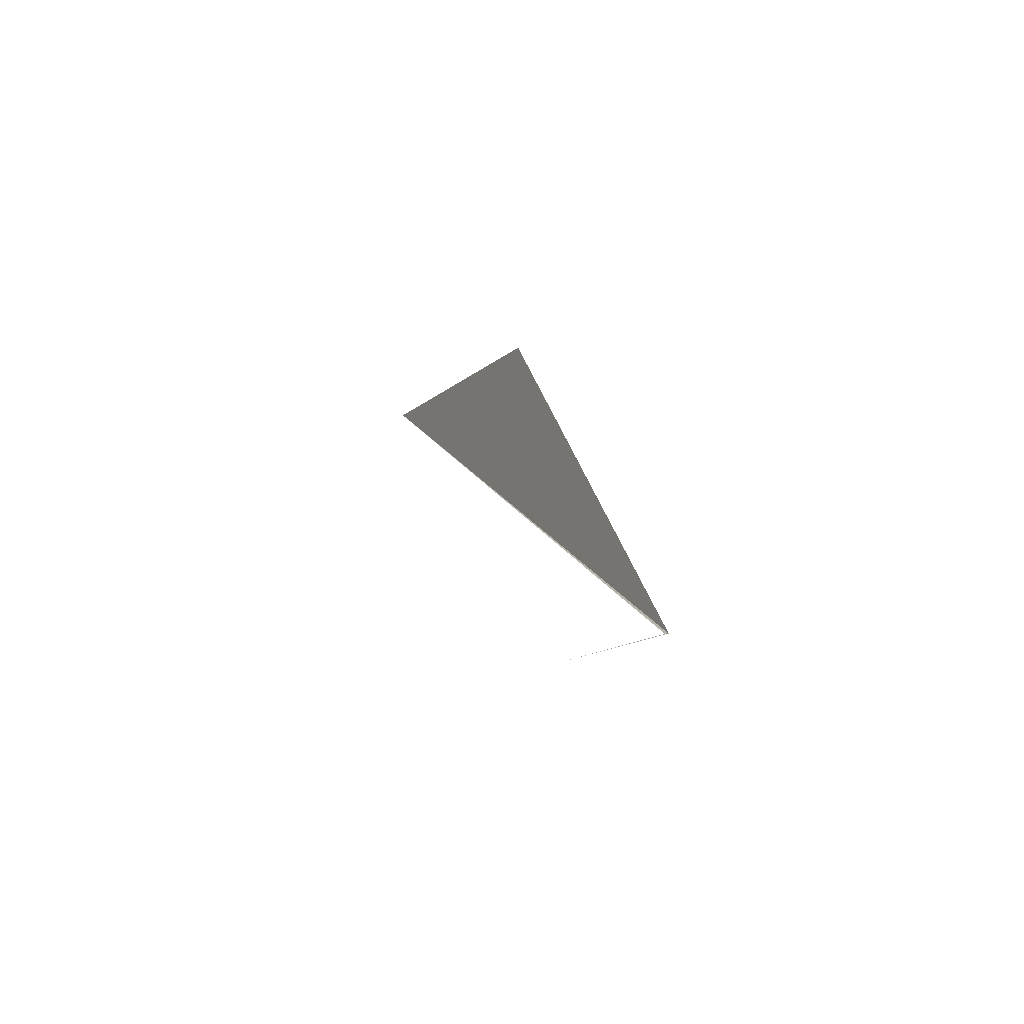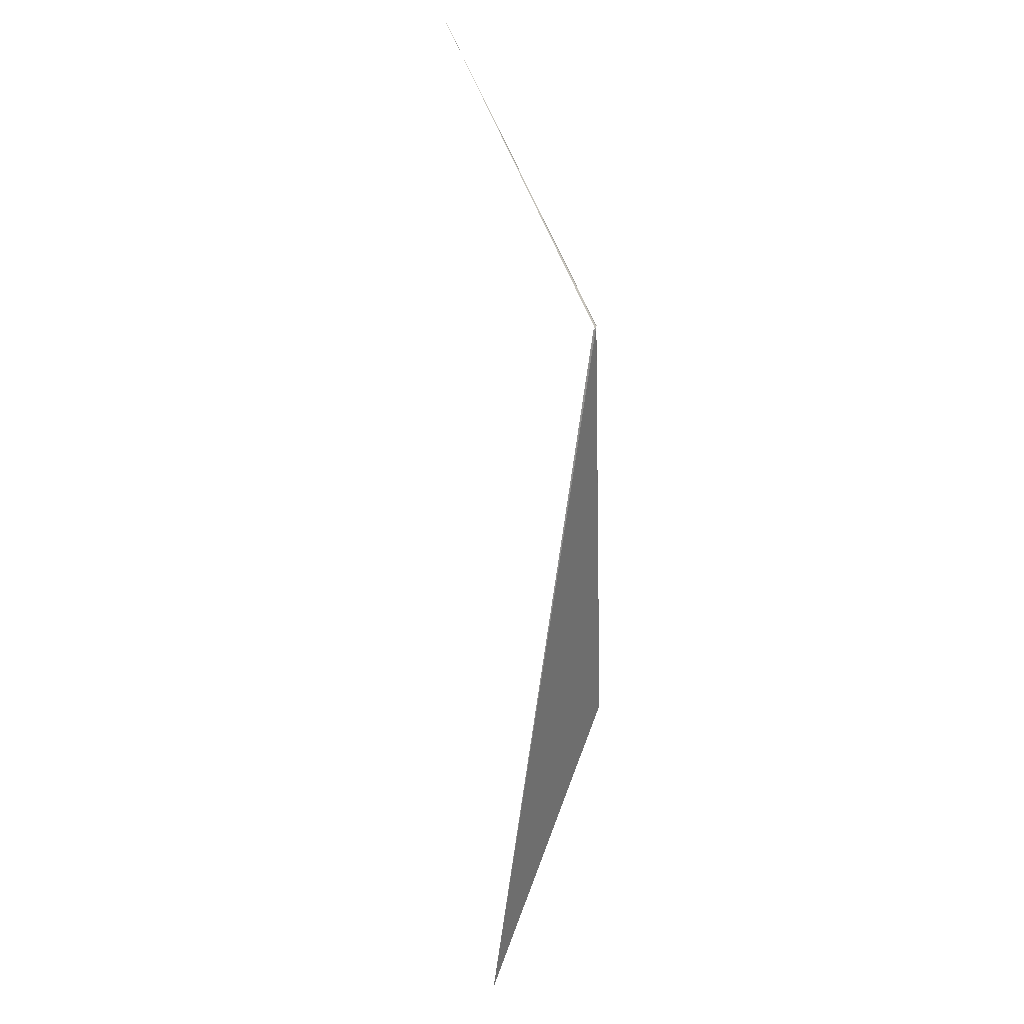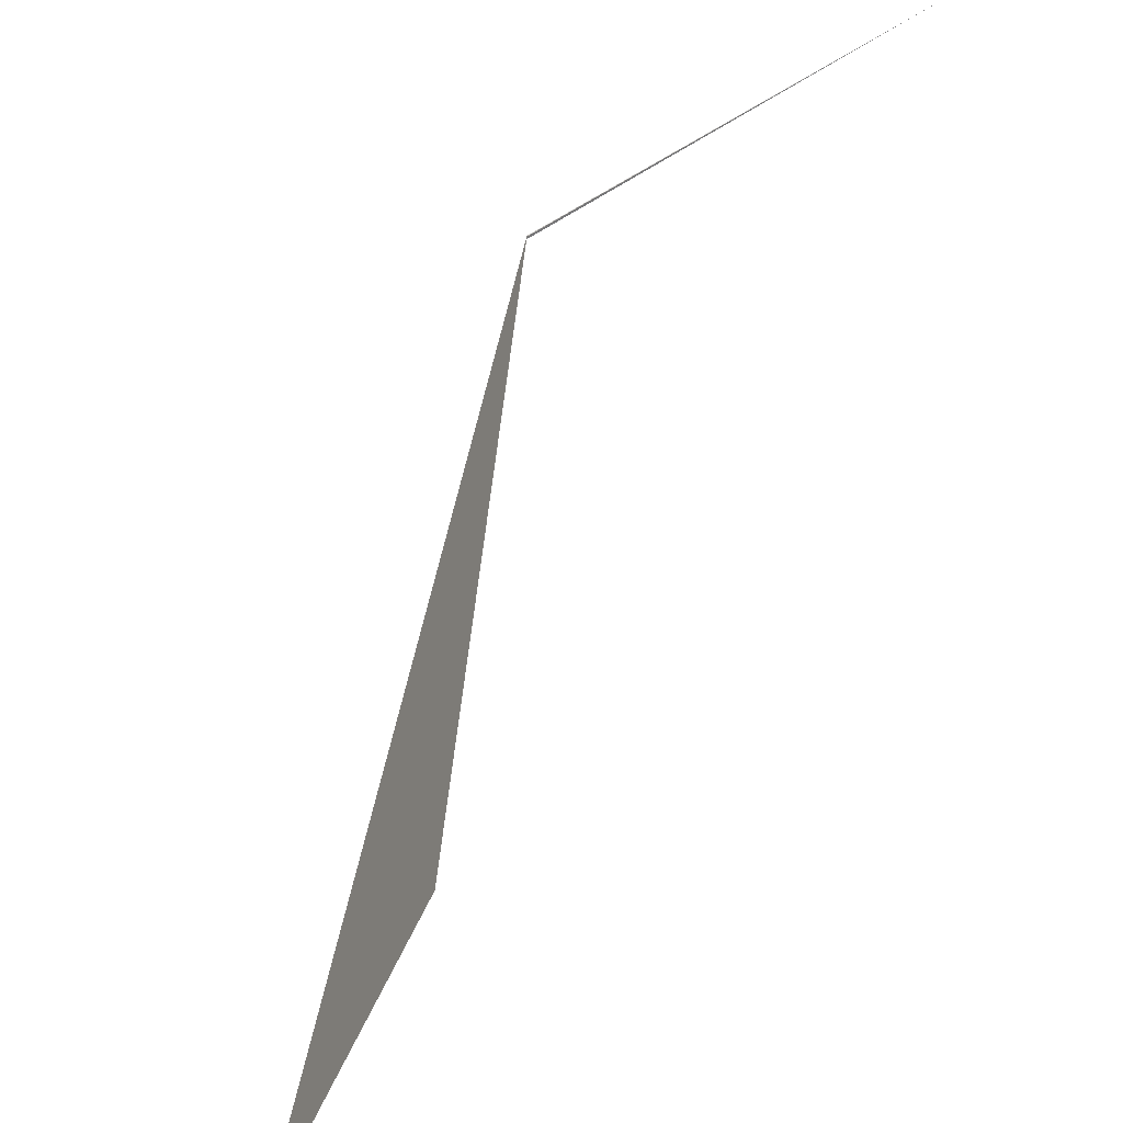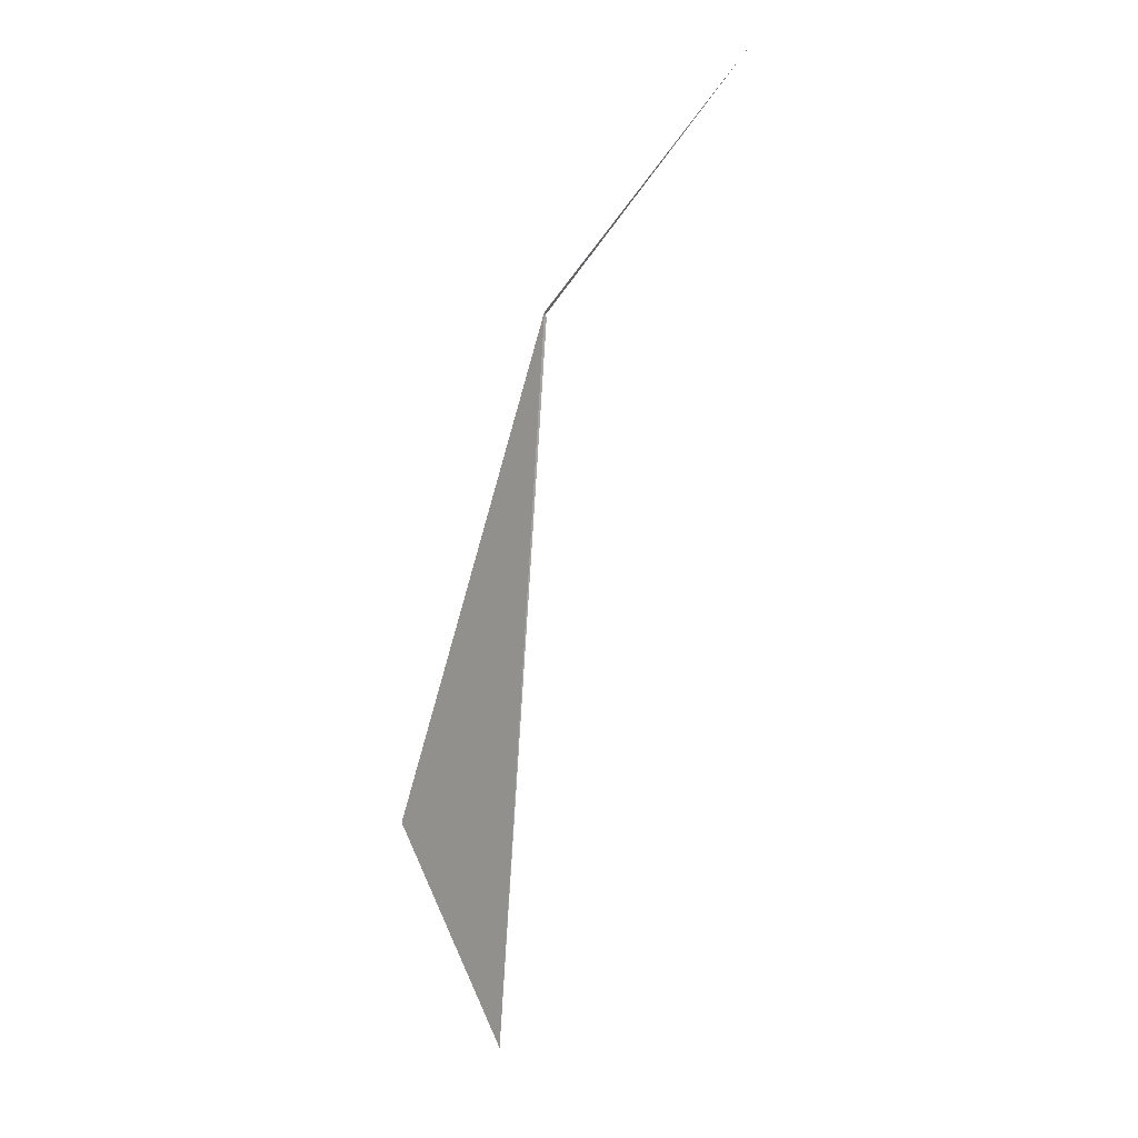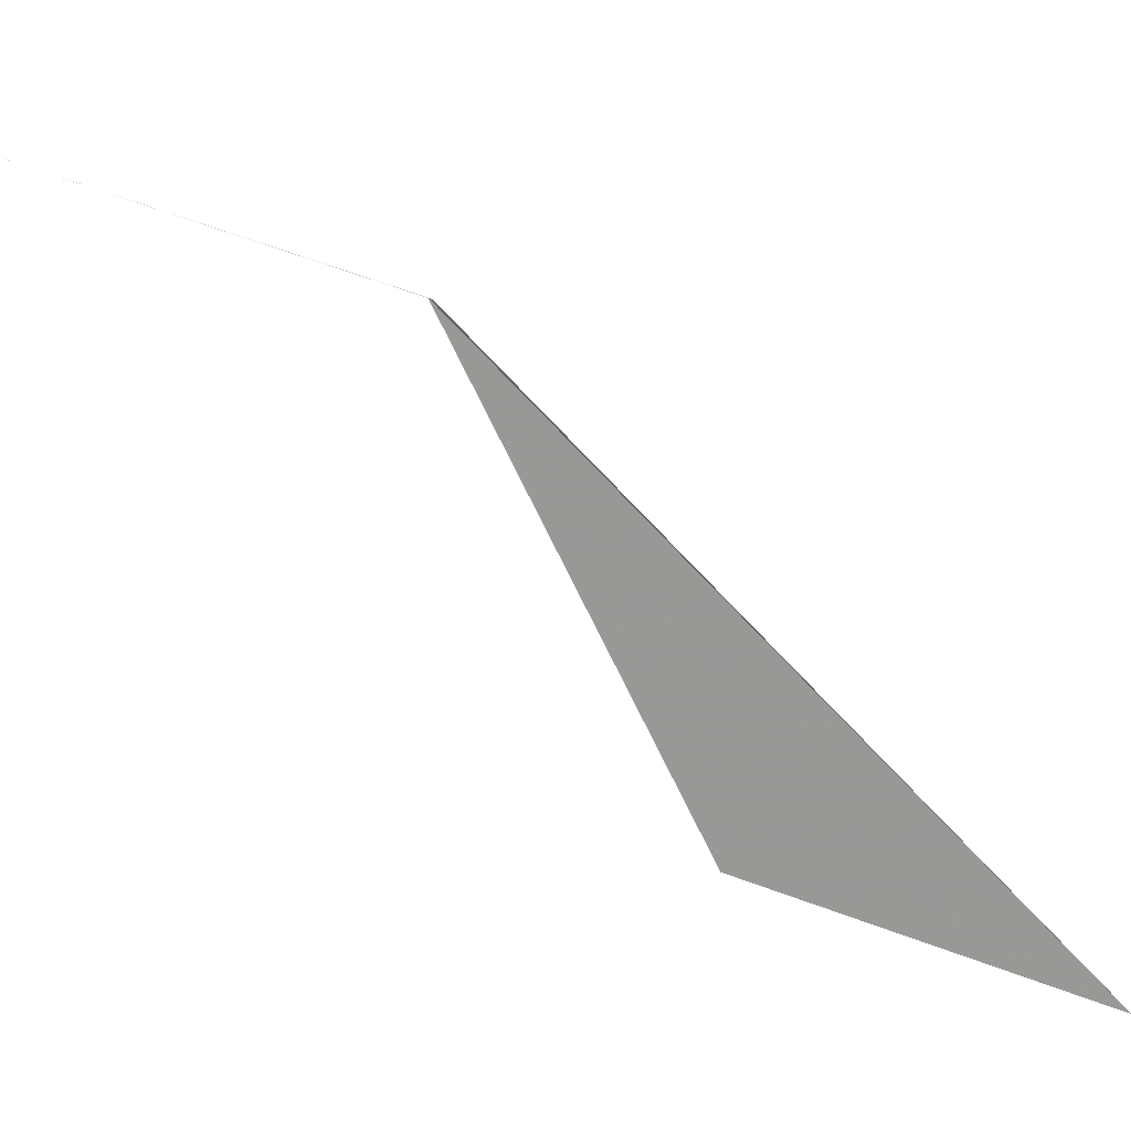
<metadata>
{"format":"obj","ext":"obj","renderer":"f3d","projection":"perspective","resolution":1024,"background":"white","views":[{"elev":66.2,"azim":4.0,"up":"+Y"},{"elev":-27.3,"azim":24.6,"up":"+Y"},{"elev":-50.6,"azim":128.0,"up":"+Z"},{"elev":62.0,"azim":-140.2,"up":"+Y"},{"elev":23.3,"azim":-94.4,"up":"+Z"}]}
</metadata>
<code>
v 9.056 52.42 -32.27
v 9.058 52.42 -32.27
v 8.44 54.34 -31.37
v 9.058 52.43 -32.27
v 9.06 52.42 -32.27
v 9.036 52.4 -32.27
v 7.09 49.38 -35.08
v 9.06 52.43 -32.26
v 8.008 51.13 -34.8
v 9.046 52.41 -32.27
f 1 2 3
f 1 4 5
f 1 5 6
f 1 6 7
f 1 8 2
f 1 7 9
f 1 9 4
f 1 3 10
f 1 10 8

</code>
